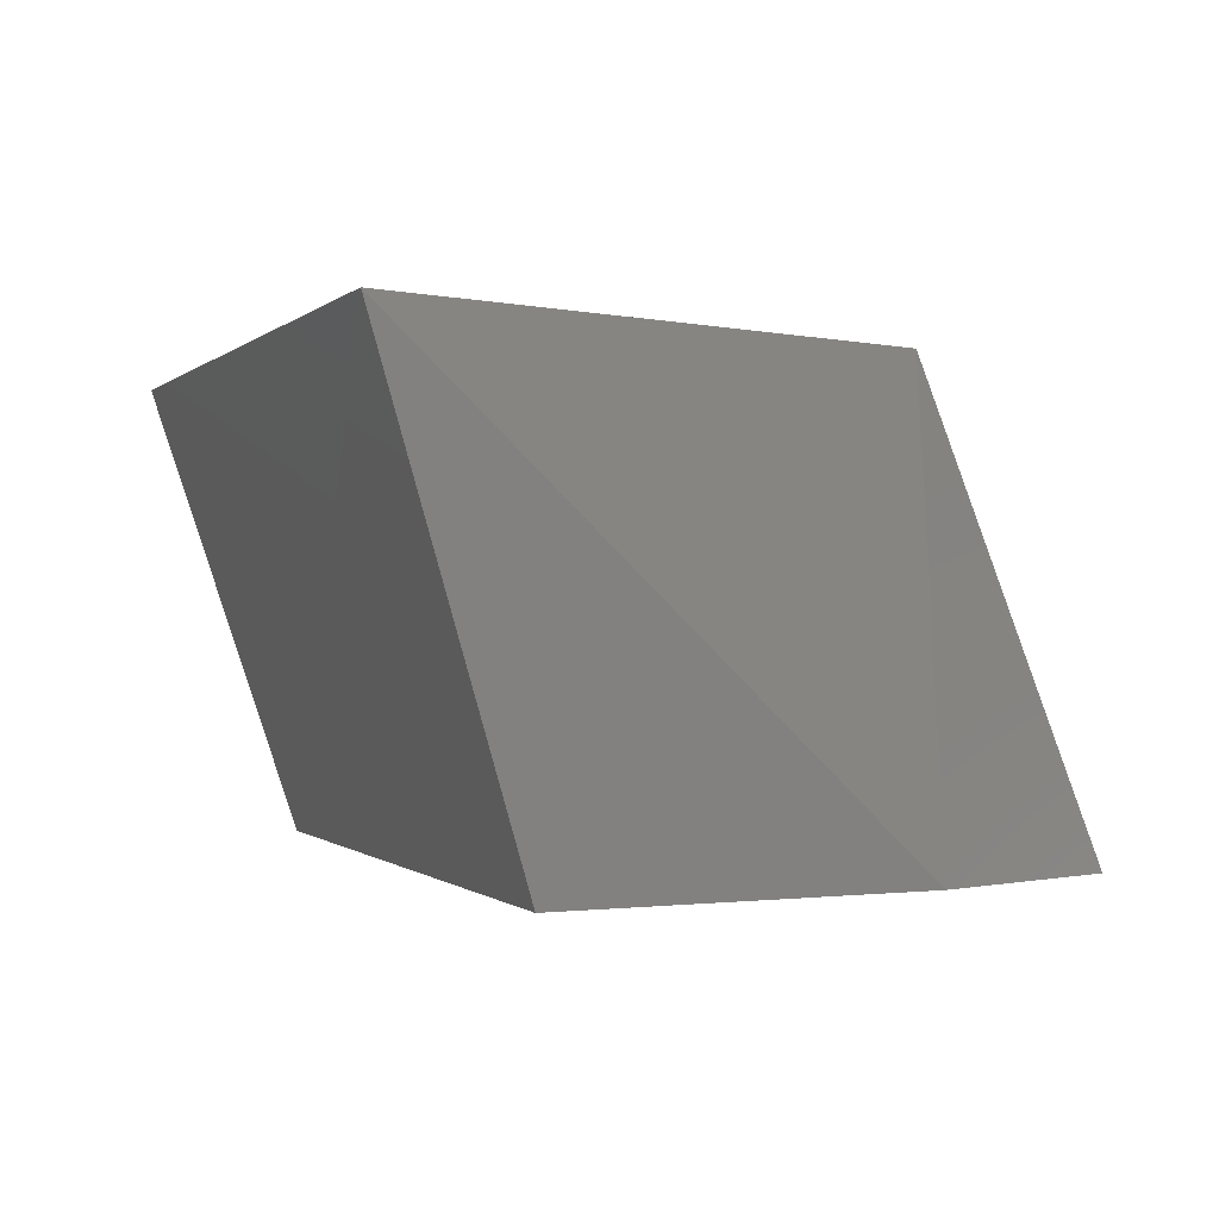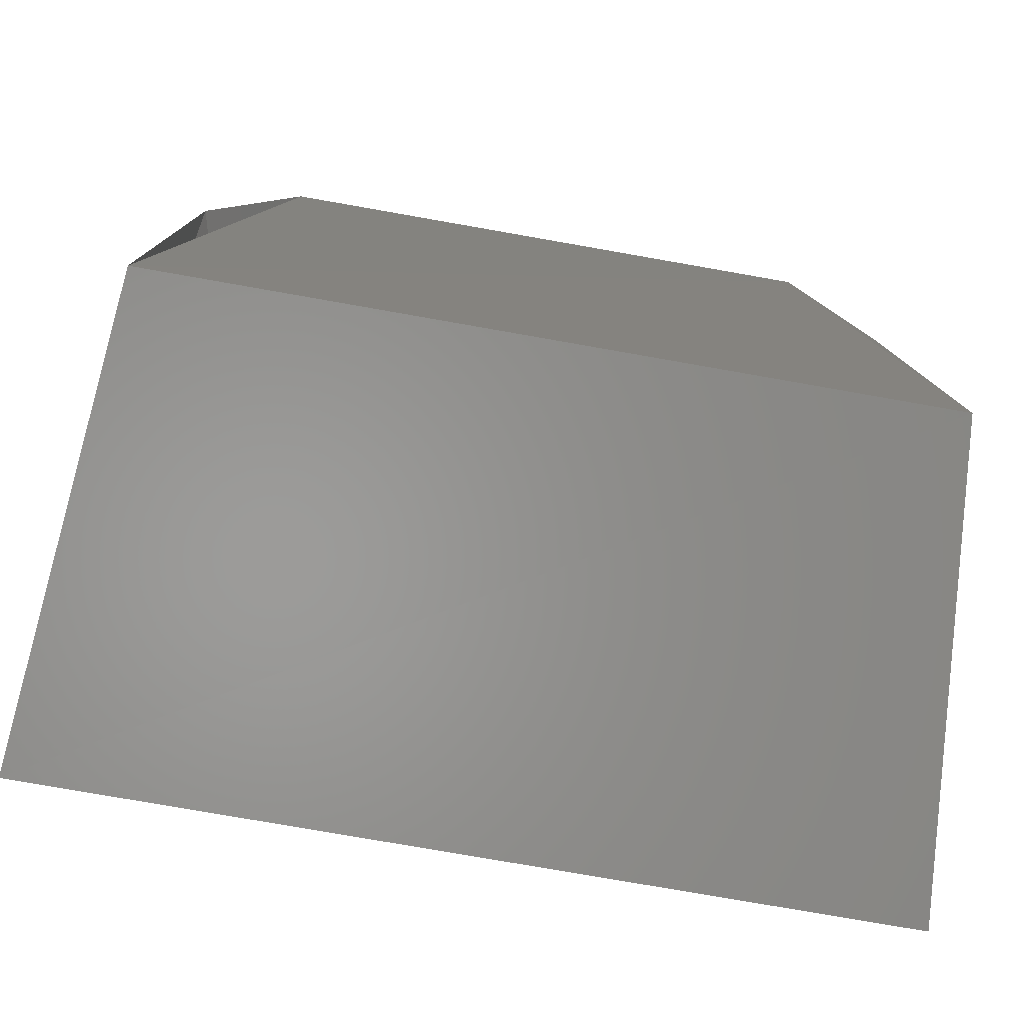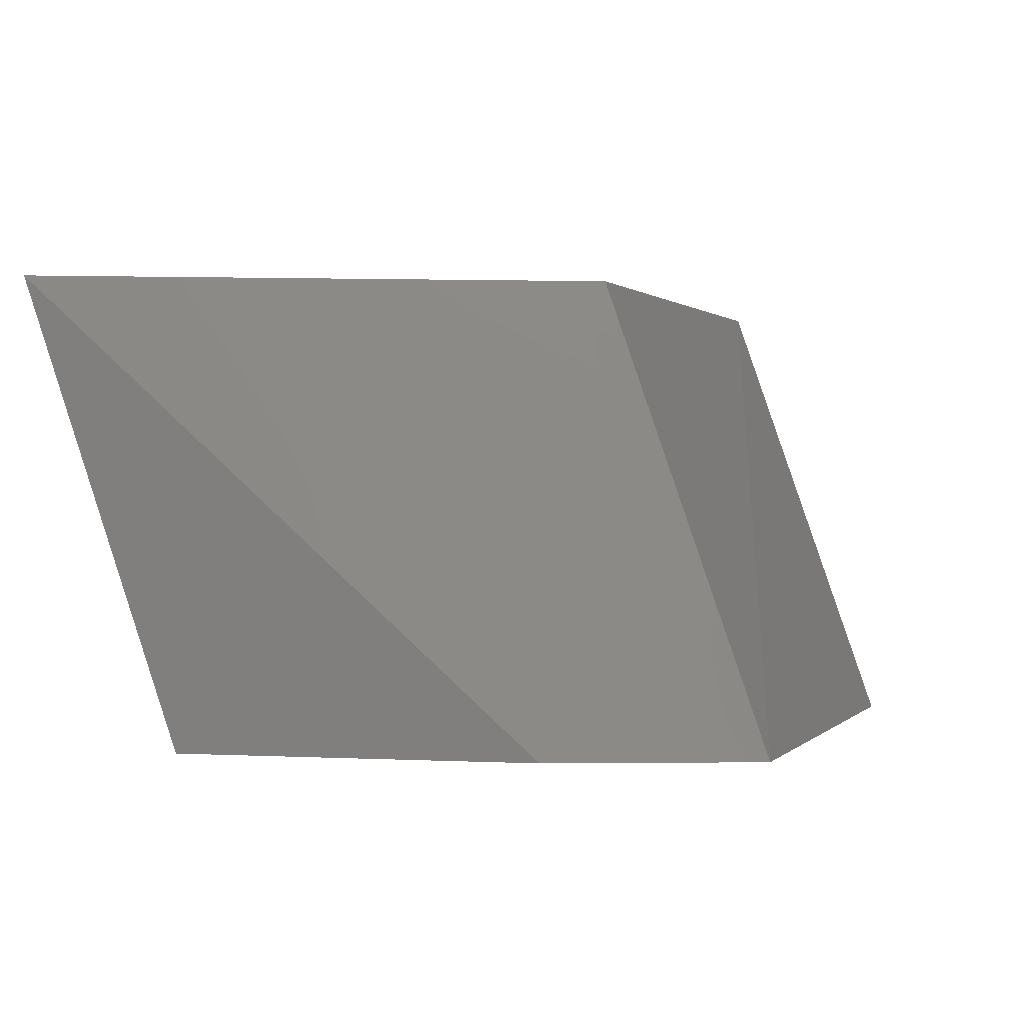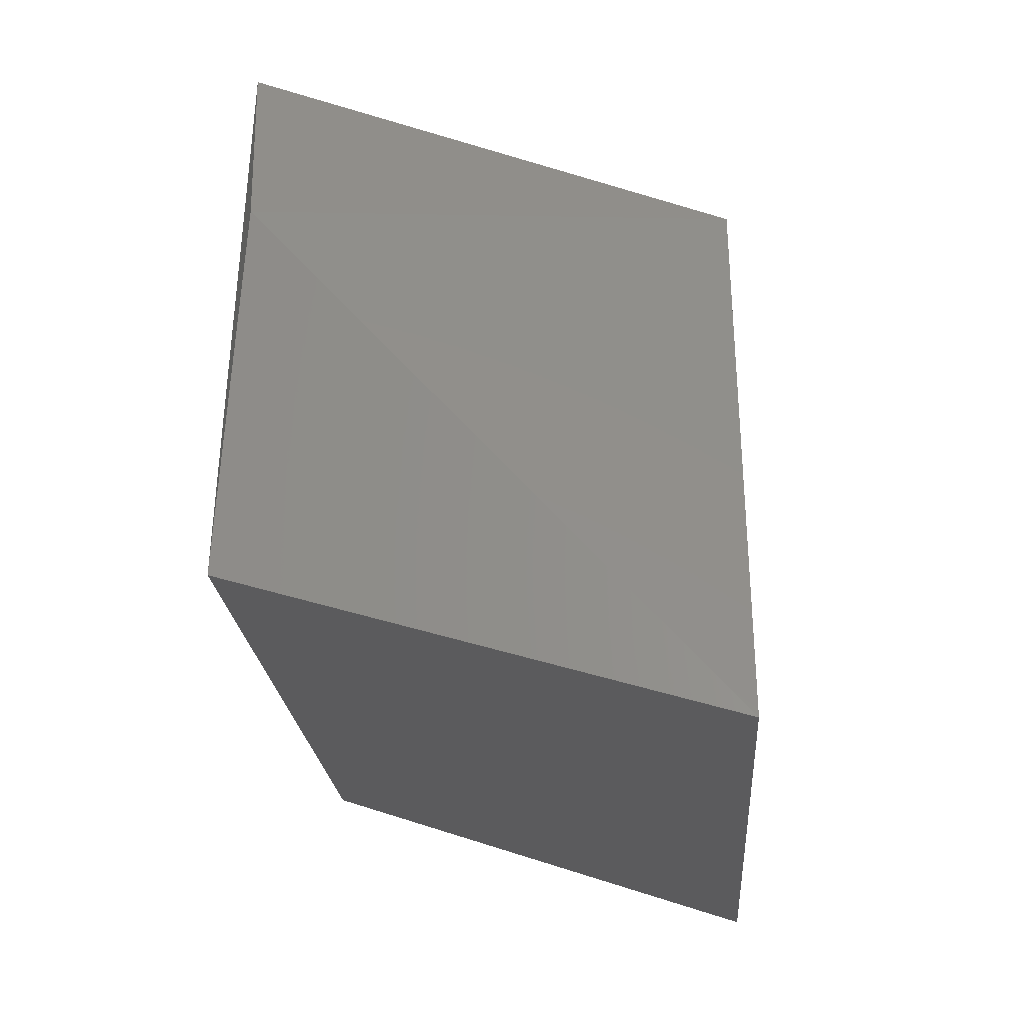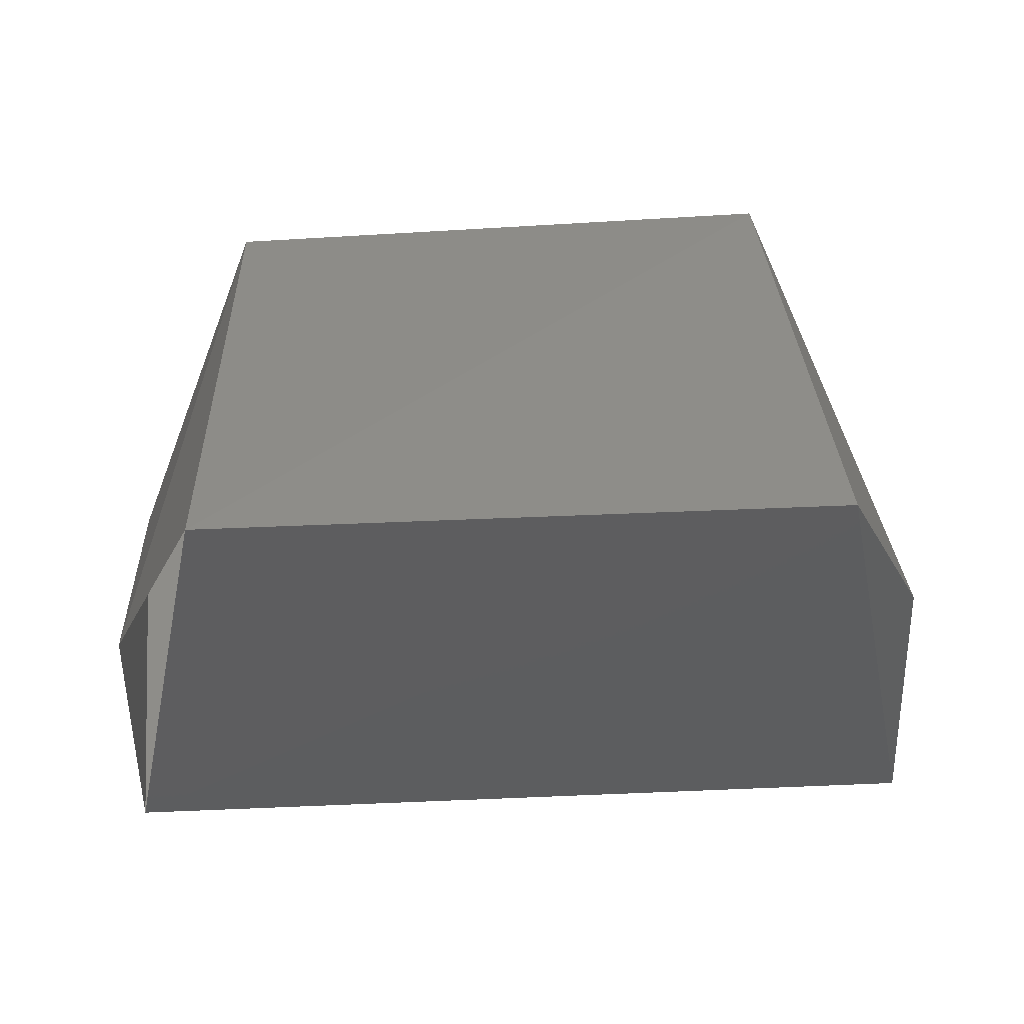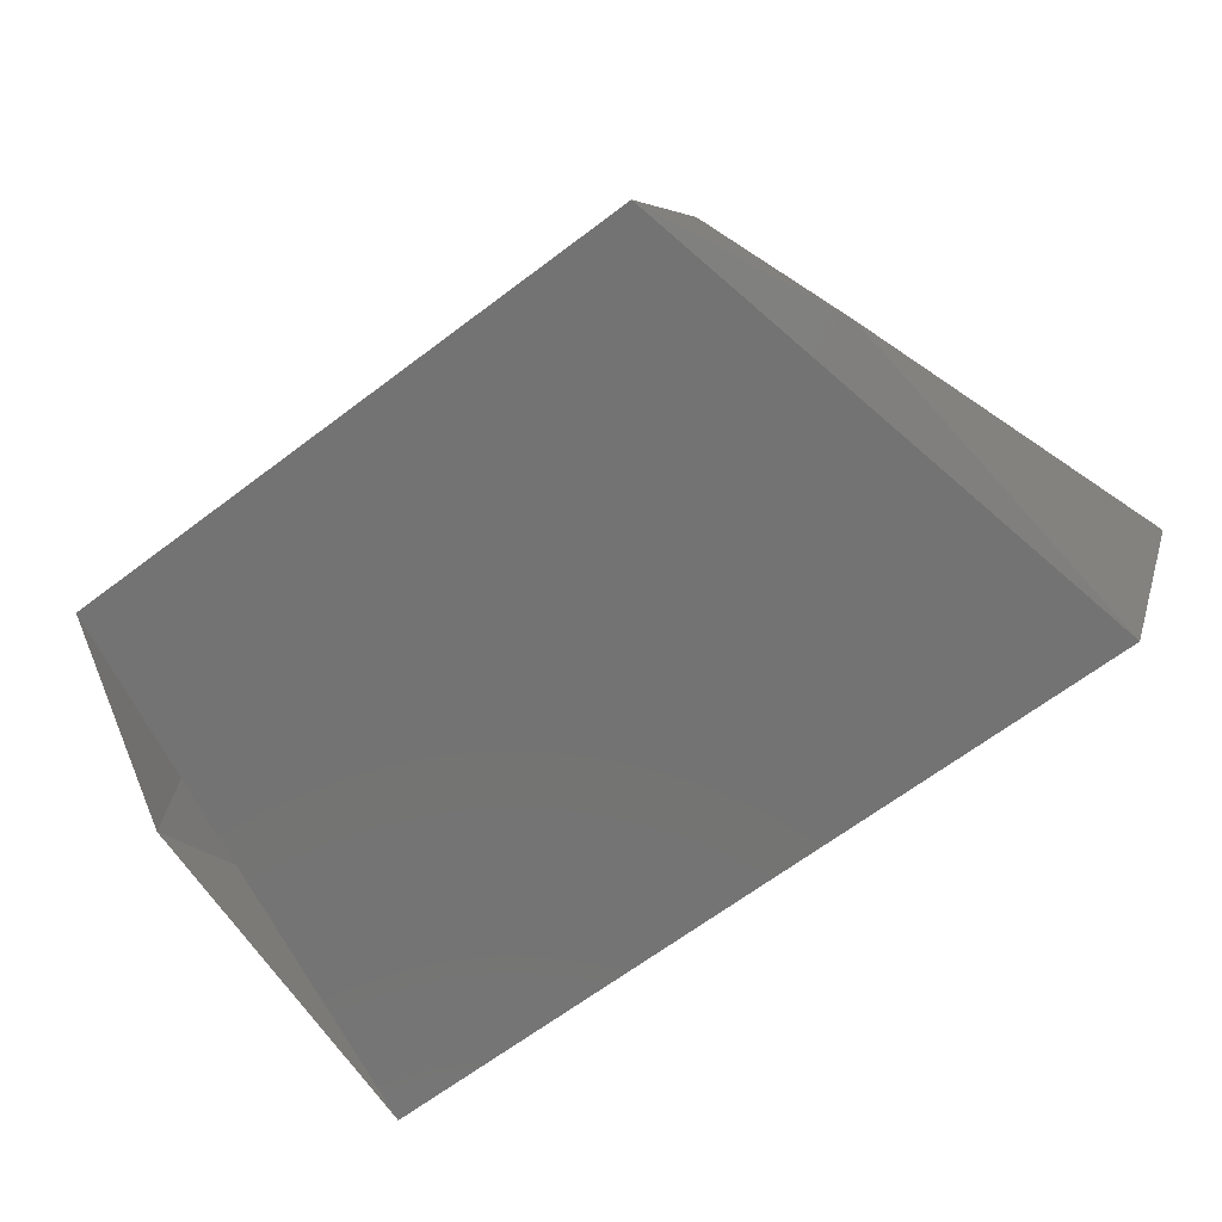
<metadata>
{"format":"stl","ext":"stl","renderer":"f3d","projection":"perspective","resolution":1024,"background":"white","views":[{"elev":-0.3,"azim":70.0,"up":"+Z"},{"elev":-73.4,"azim":169.9,"up":"+Y"},{"elev":0.2,"azim":108.8,"up":"+Z"},{"elev":-21.2,"azim":-85.7,"up":"+Y"},{"elev":57.4,"azim":177.5,"up":"+Y"},{"elev":-65.4,"azim":-142.7,"up":"+Z"}]}
</metadata>
<code>
# stl→obj: 10 verts, 15 faces
v -0.6134 0.1915 0.424
v -0.6282 0.1915 0.424
v -0.6261 0.2018 0.424
v -0.6155 0.2017 0.424
v -0.6128 0.1888 0.4325
v -0.6289 0.1888 0.4325
v -0.6255 0.1989 0.4324
v -0.616 0.1987 0.4324
v -0.6139 0.1981 0.424
v -0.6276 0.1983 0.4243
f 1 2 3
f 1 3 4
f 5 6 2
f 5 2 1
f 7 8 4
f 7 4 3
f 6 5 8
f 6 8 7
f 9 4 8
f 9 8 5
f 9 5 1
f 10 3 2
f 10 2 6
f 10 6 7
f 10 7 3

</code>
